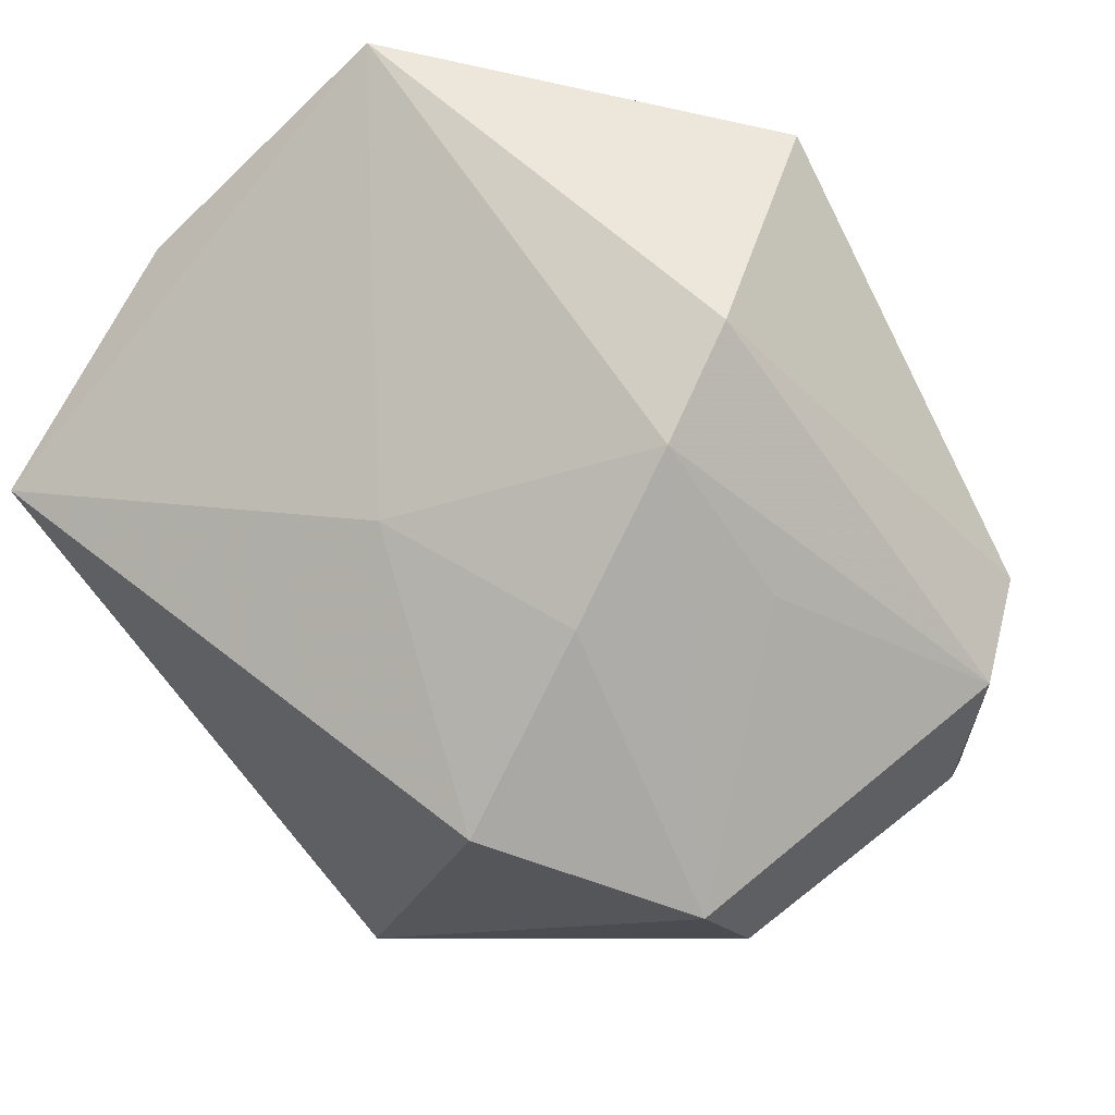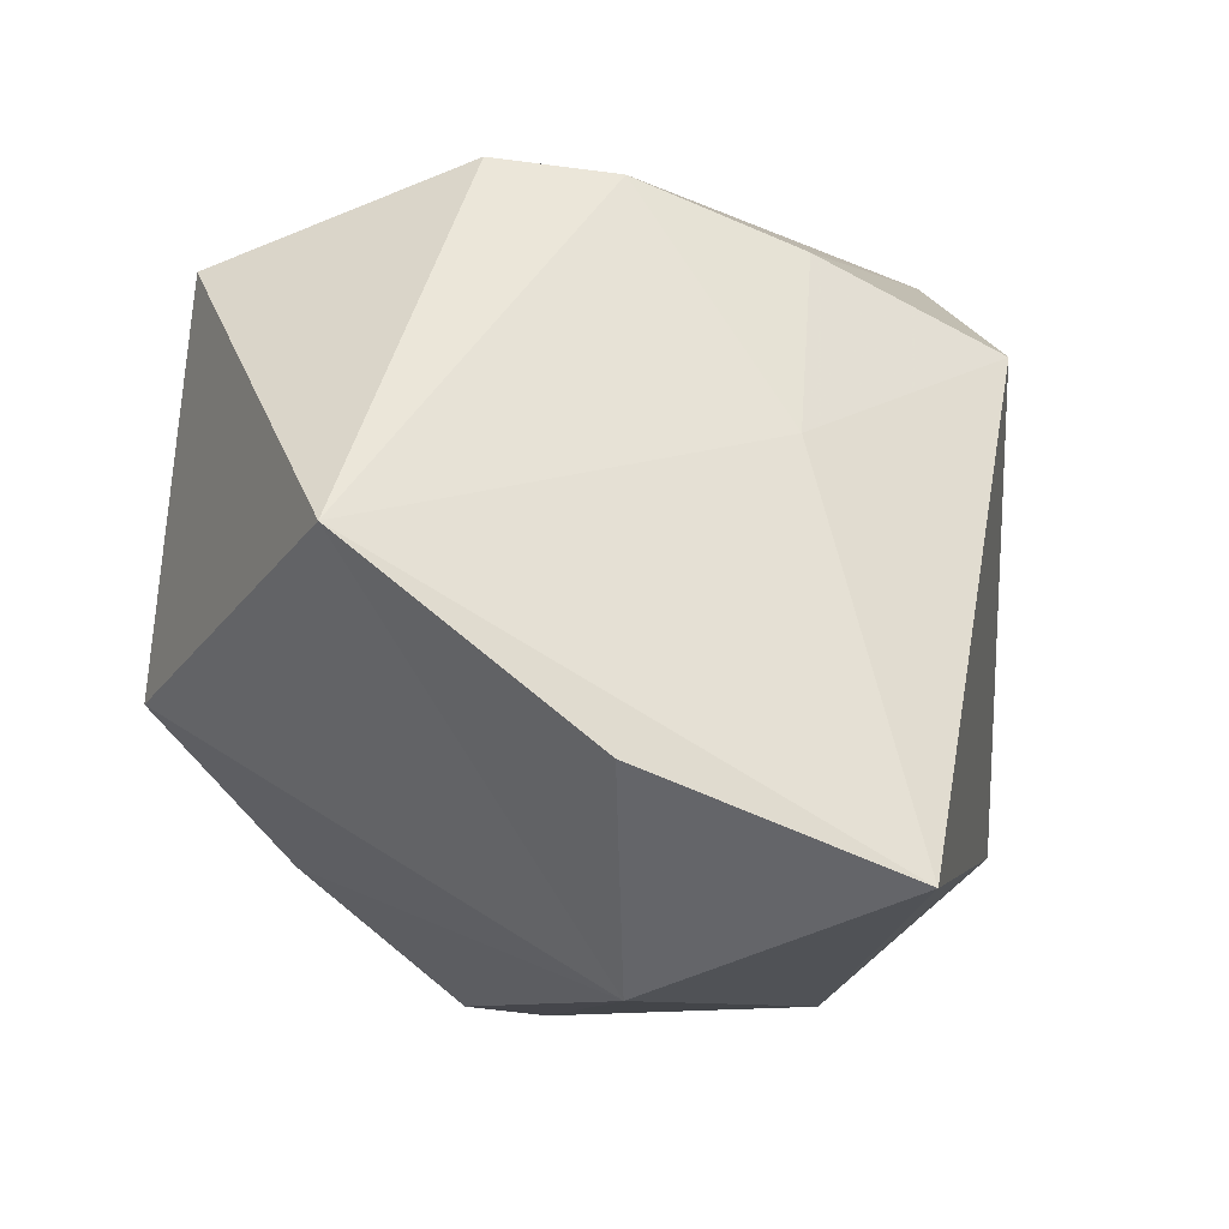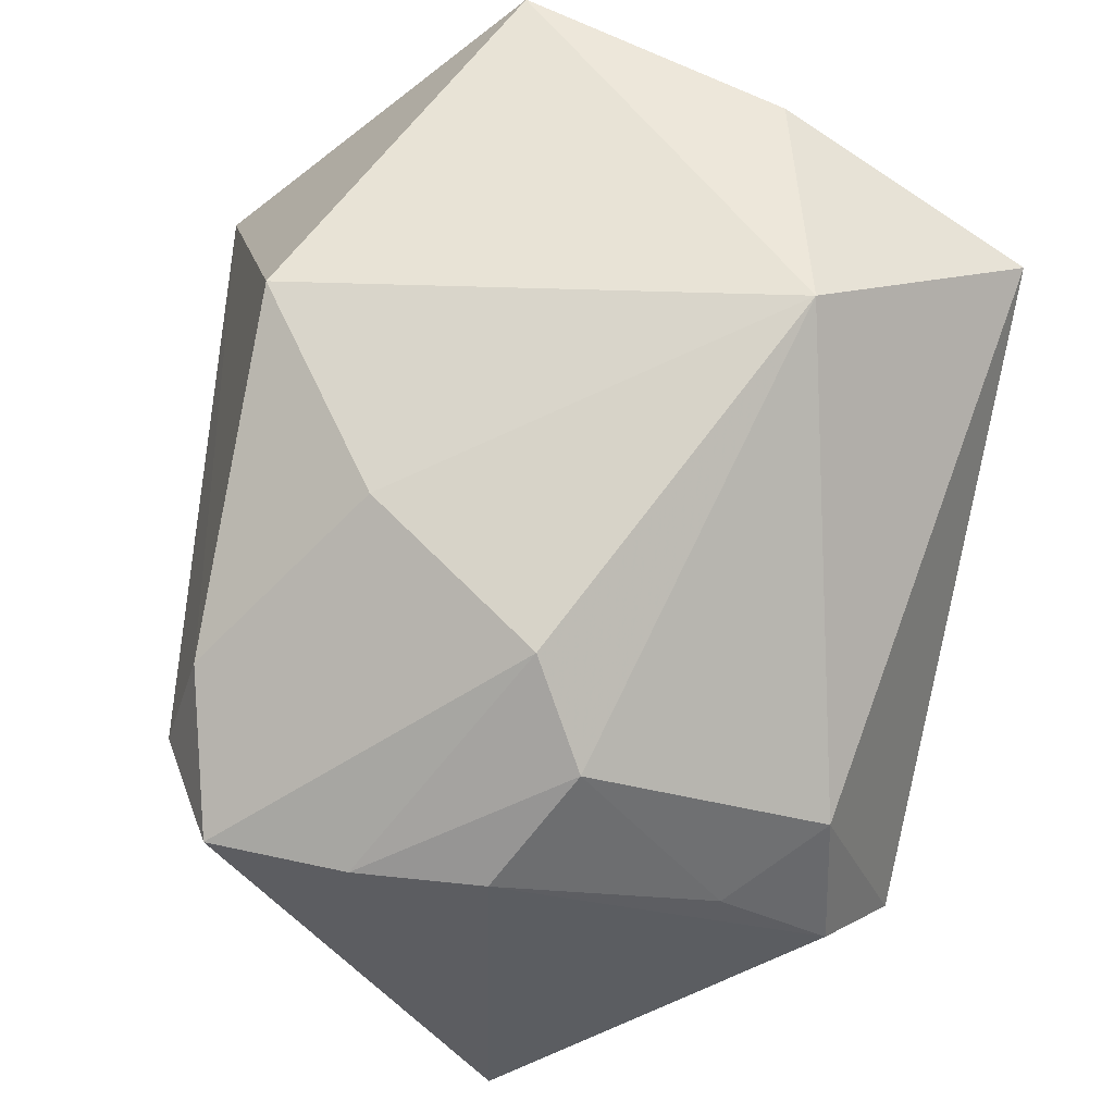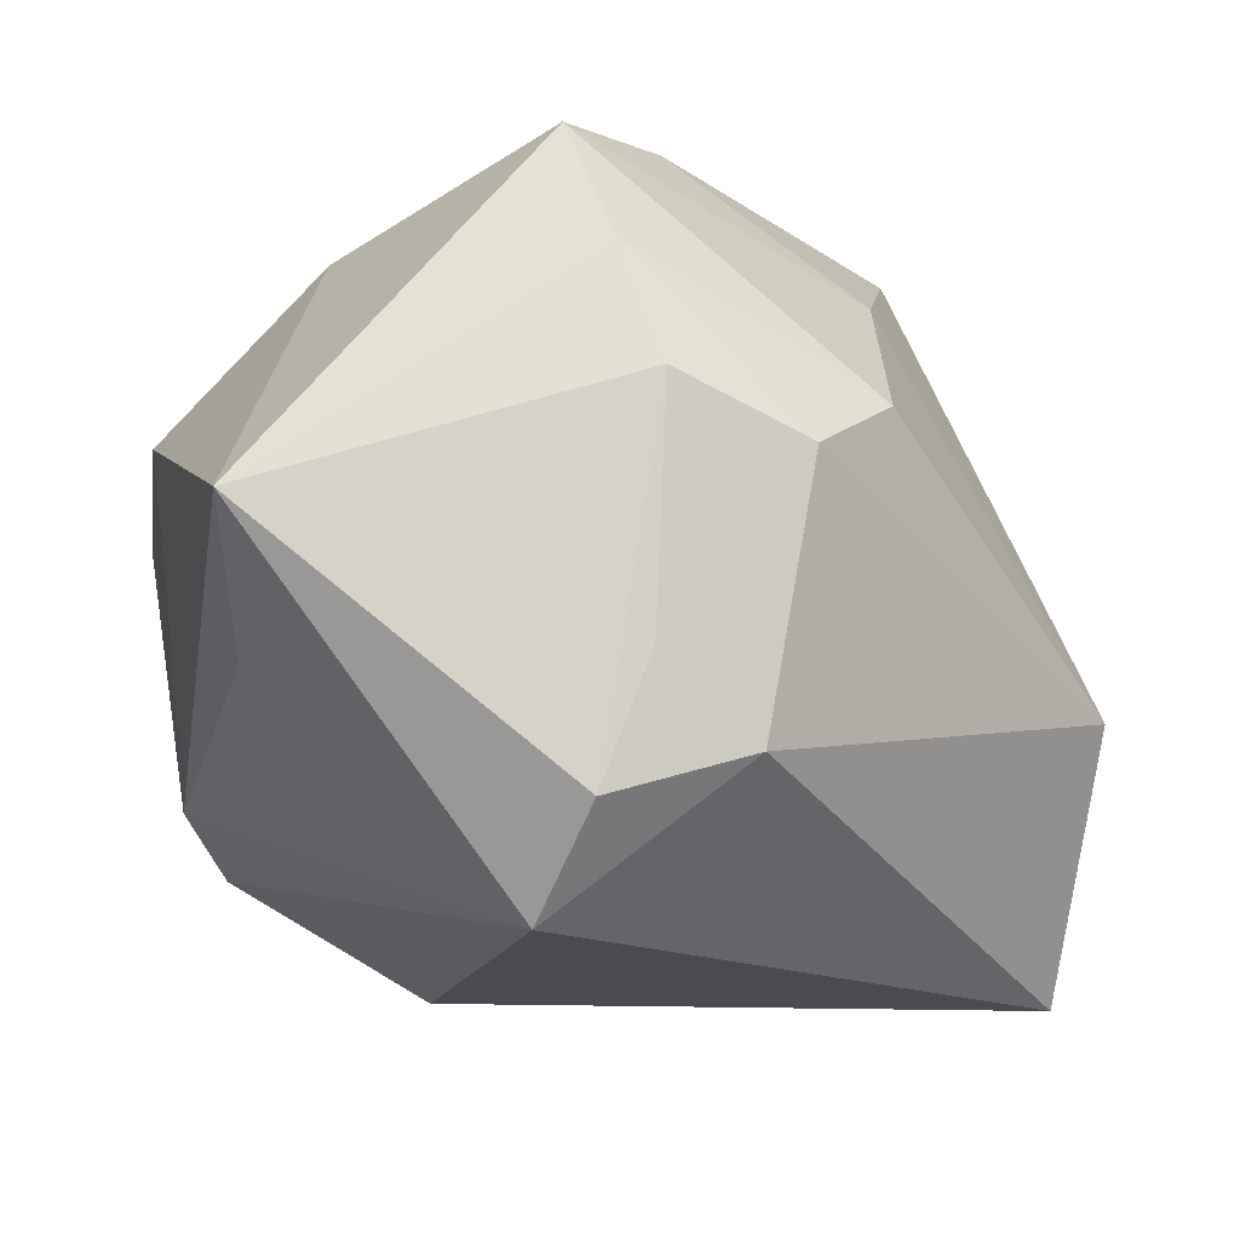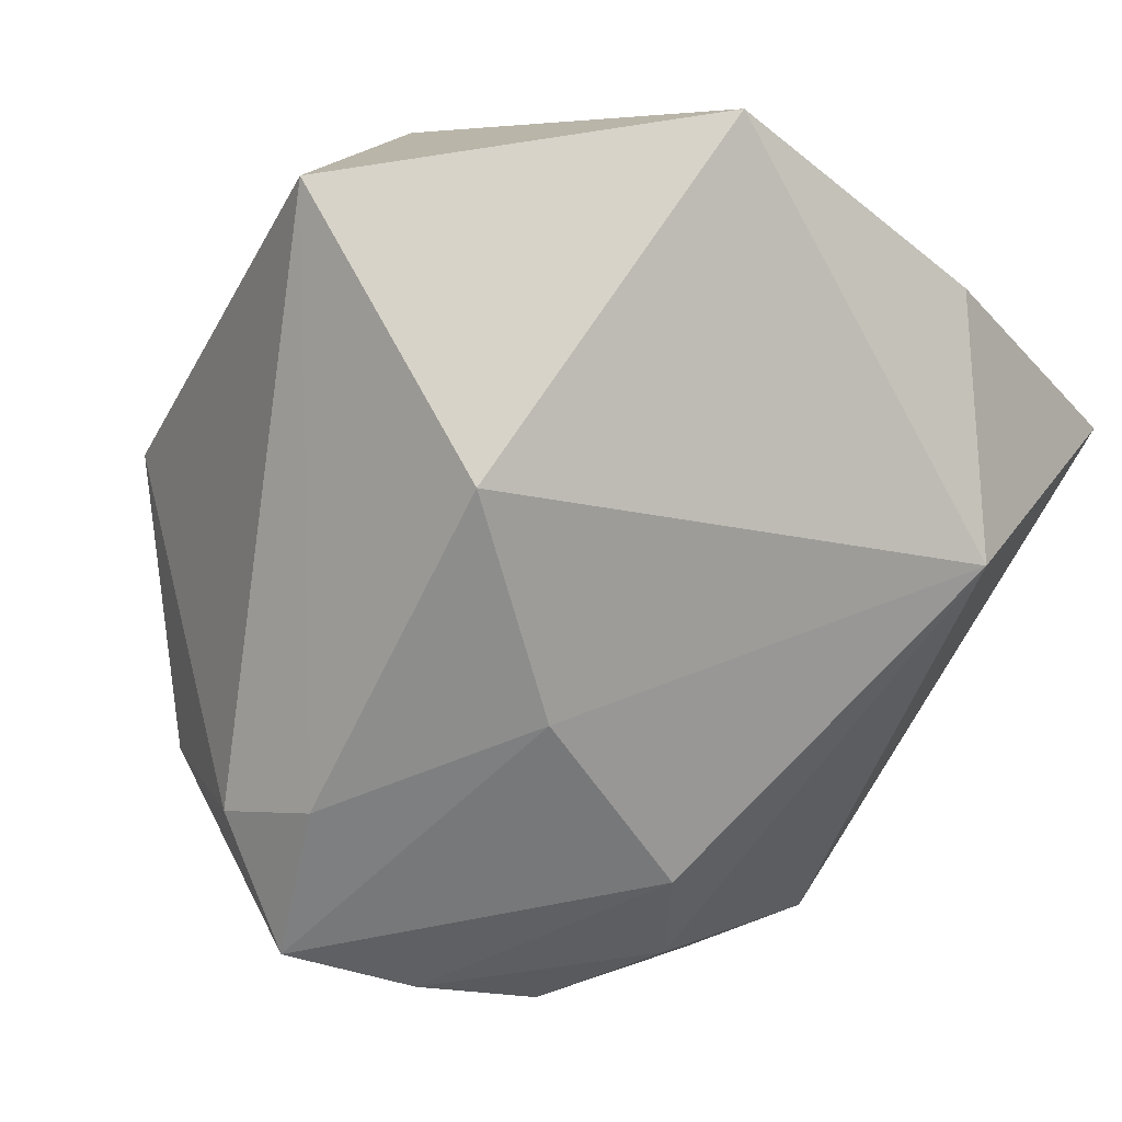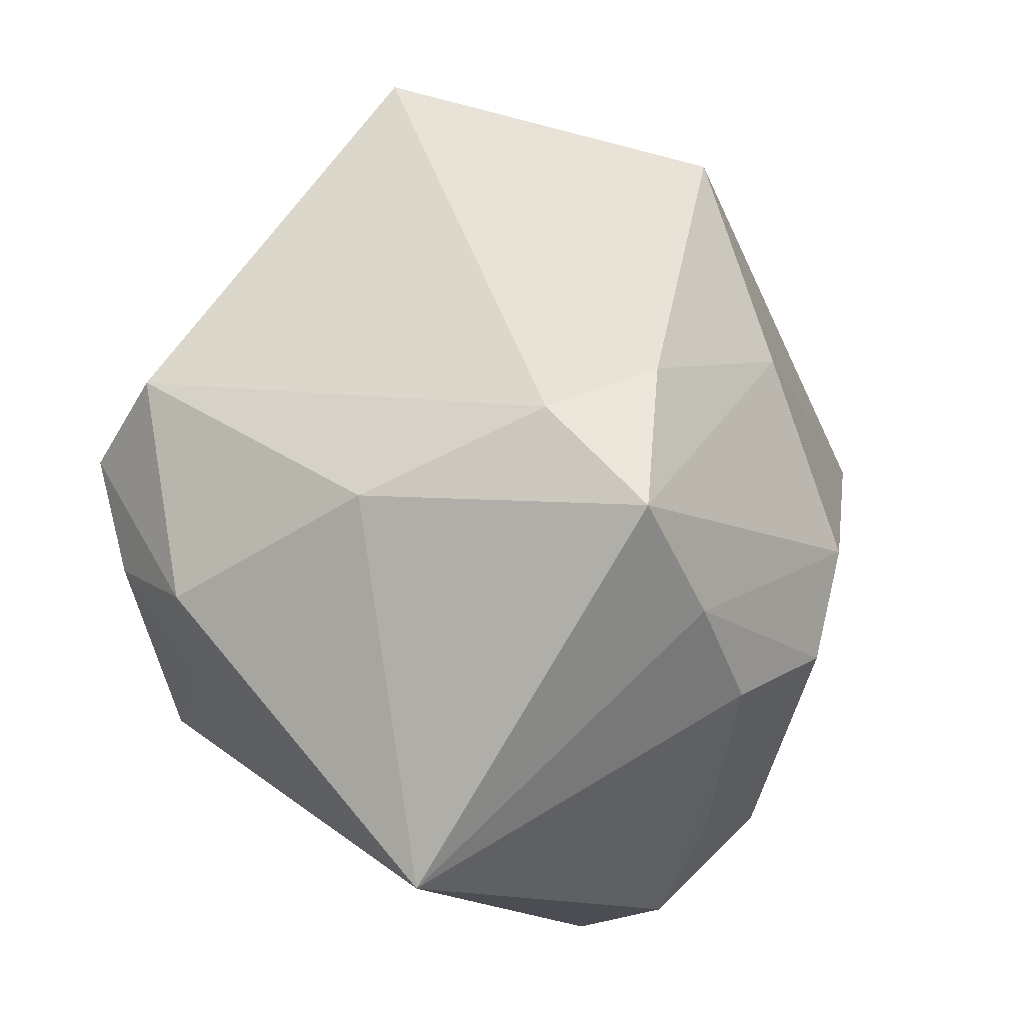
<metadata>
{"format":"obj","ext":"obj","renderer":"f3d","projection":"perspective","resolution":1024,"background":"white","views":[{"elev":66.8,"azim":-137.8,"up":"+Y"},{"elev":41.4,"azim":102.5,"up":"+Y"},{"elev":-38.0,"azim":73.0,"up":"+Y"},{"elev":-18.1,"azim":0.7,"up":"+Z"},{"elev":-1.7,"azim":44.9,"up":"+Y"},{"elev":41.9,"azim":-26.7,"up":"+Z"}]}
</metadata>
<code>
v -0.03748 0.01416 -0.02262
v 0.02326 -0.01502 0.02366
v -0.0443 0.00307 0.006702
v -0.006343 -0.03023 -0.03693
v -0.02581 -0.01824 0.02686
v 0.002676 0.0348 0.03521
v 0.02598 0.005407 0.03506
v -0.03124 -0.02677 -0.01355
v 0.004609 -0.04206 0.006939
v -0.04084 -0.007895 -0.001106
v -0.04023 0.003427 -0.01864
v 0.04338 0.02497 -0.01051
v -0.01838 0.02149 -0.03307
v -0.04238 0.01415 0.01251
v -0.007694 0.0431 0.01231
v -0.03684 0.0118 0.02324
v -0.004143 -0.03665 0.03157
v 0.004279 -0.02307 0.03521
v -0.0316 -0.04206 -0.003439
v -0.008119 -0.02335 0.03521
v 0.01699 -0.0371 0.002059
v 0.02377 -0.02972 0.008203
v -0.04256 -0.009222 0.01263
v 0.01237 -0.03463 -0.02343
v -0.0148 0.03256 -0.01511
v 0.000555 -0.04036 0.01891
v 0.00356 -0.03905 -0.01571
v -0.01123 0.04067 0.0006984
v 0.03744 0.03911 0.01368
v -0.02482 0.02867 0.0004748
v 0.04055 0.01356 -0.03541
v 0.006395 0.02918 -0.01815
v 0.04485 -0.0006375 -0.0115
v -0.00108 -0.03816 -0.028
f 7 33 29
f 7 6 18
f 29 6 7
f 4 13 31
f 15 6 29
f 4 31 24
f 24 31 33
f 19 9 26
f 19 5 23
f 18 6 20
f 16 15 14
f 6 15 16
f 14 23 16
f 16 23 5
f 16 20 6
f 5 20 16
f 1 13 4
f 4 11 1
f 4 19 8
f 8 11 4
f 19 11 8
f 29 31 32
f 32 31 13
f 29 33 12
f 12 31 29
f 33 31 12
f 34 19 4
f 4 24 34
f 34 9 19
f 3 23 14
f 14 1 3
f 3 1 11
f 10 11 19
f 19 23 10
f 10 3 11
f 23 3 10
f 19 26 17
f 17 5 19
f 17 20 5
f 18 20 17
f 26 22 17
f 30 1 14
f 1 30 28
f 28 15 29
f 29 32 28
f 14 15 28
f 28 30 14
f 9 34 27
f 27 34 24
f 33 7 2
f 2 22 33
f 2 7 18
f 18 17 2
f 2 17 22
f 21 26 9
f 21 22 26
f 9 27 21
f 21 27 24
f 21 24 33
f 33 22 21
f 13 1 25
f 1 28 25
f 25 32 13
f 25 28 32

</code>
